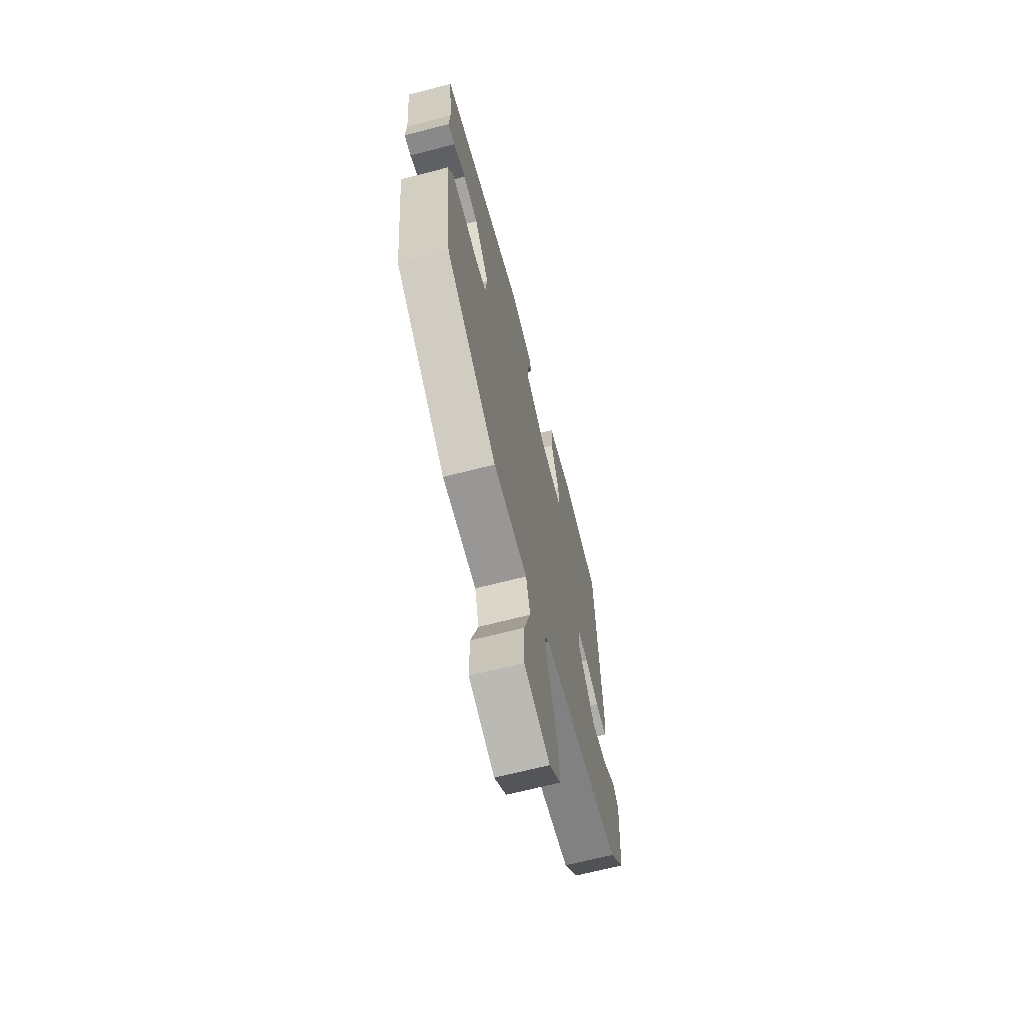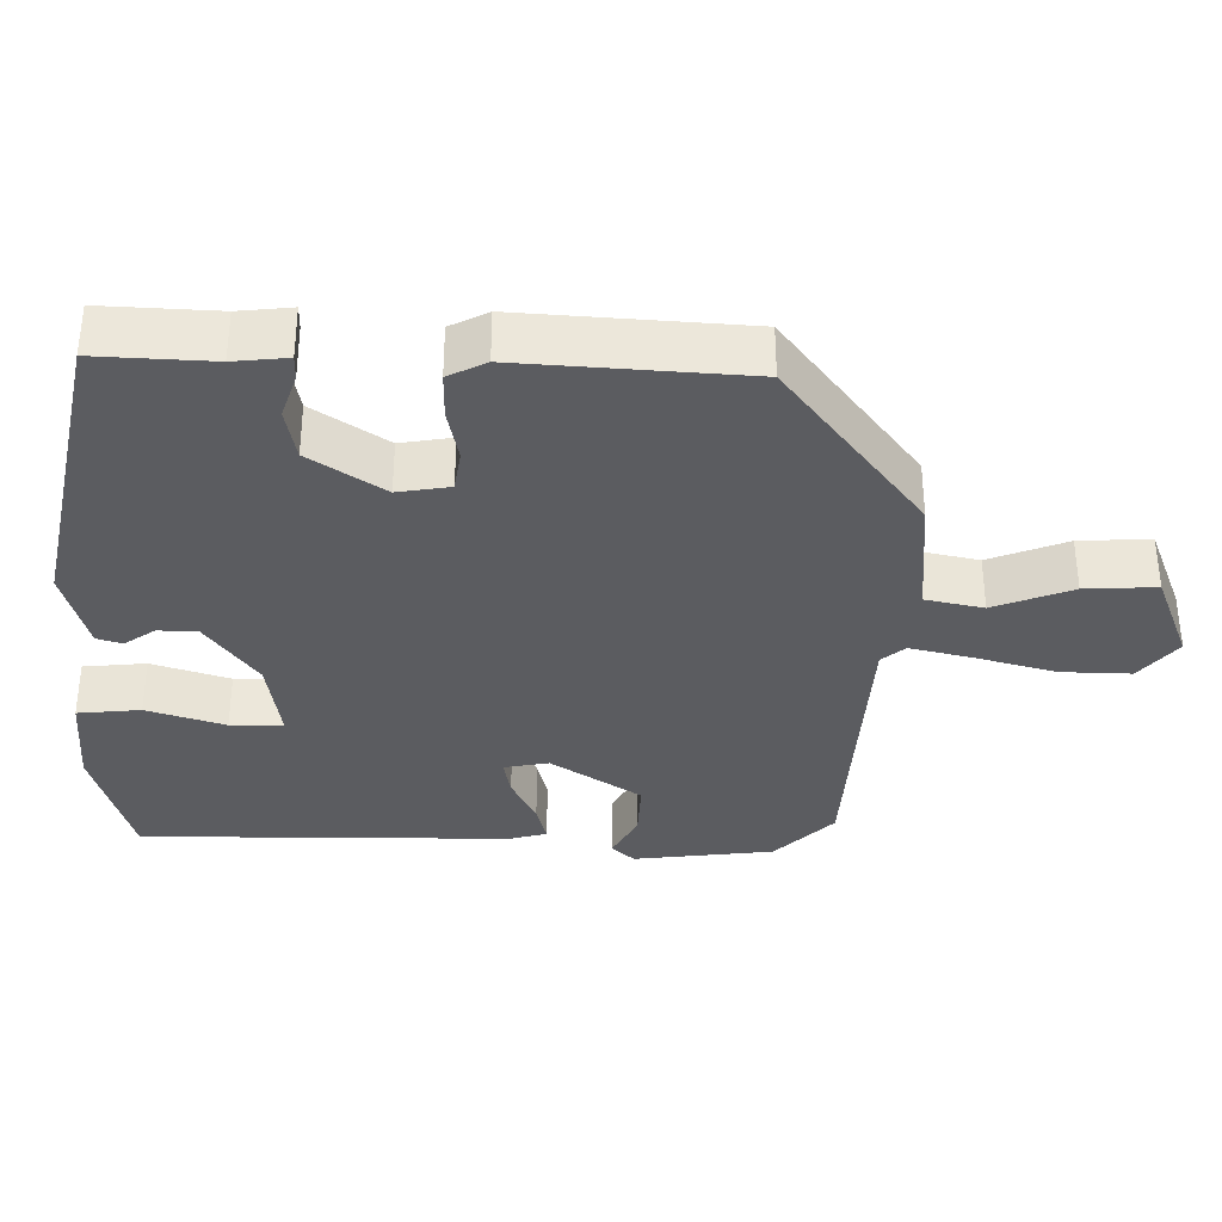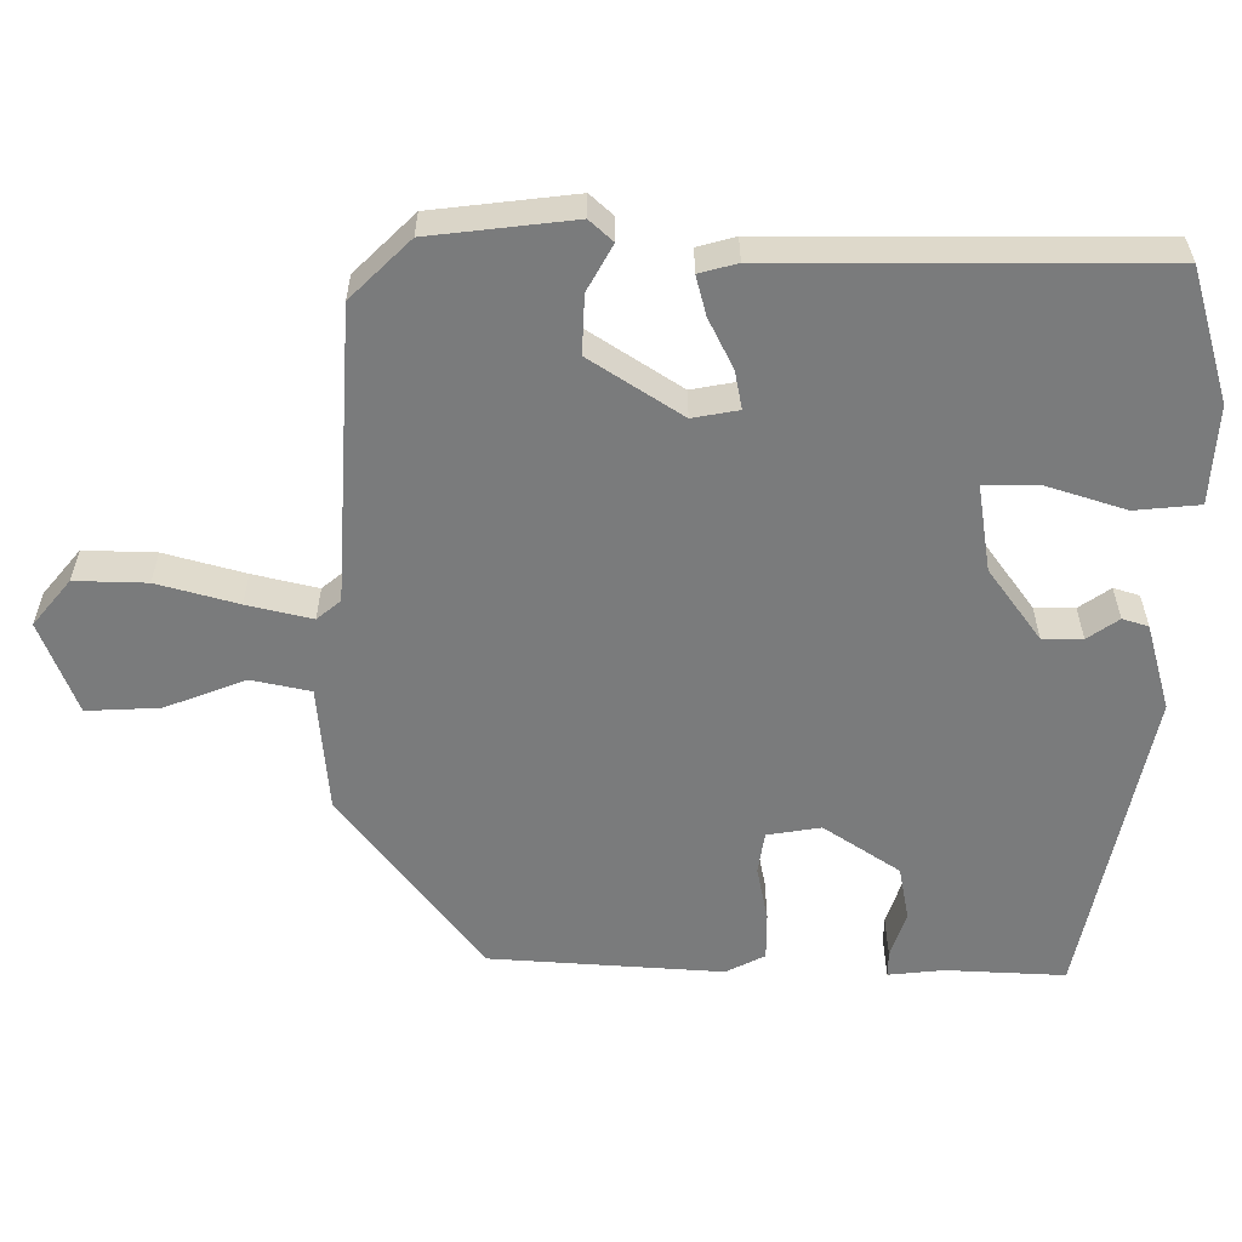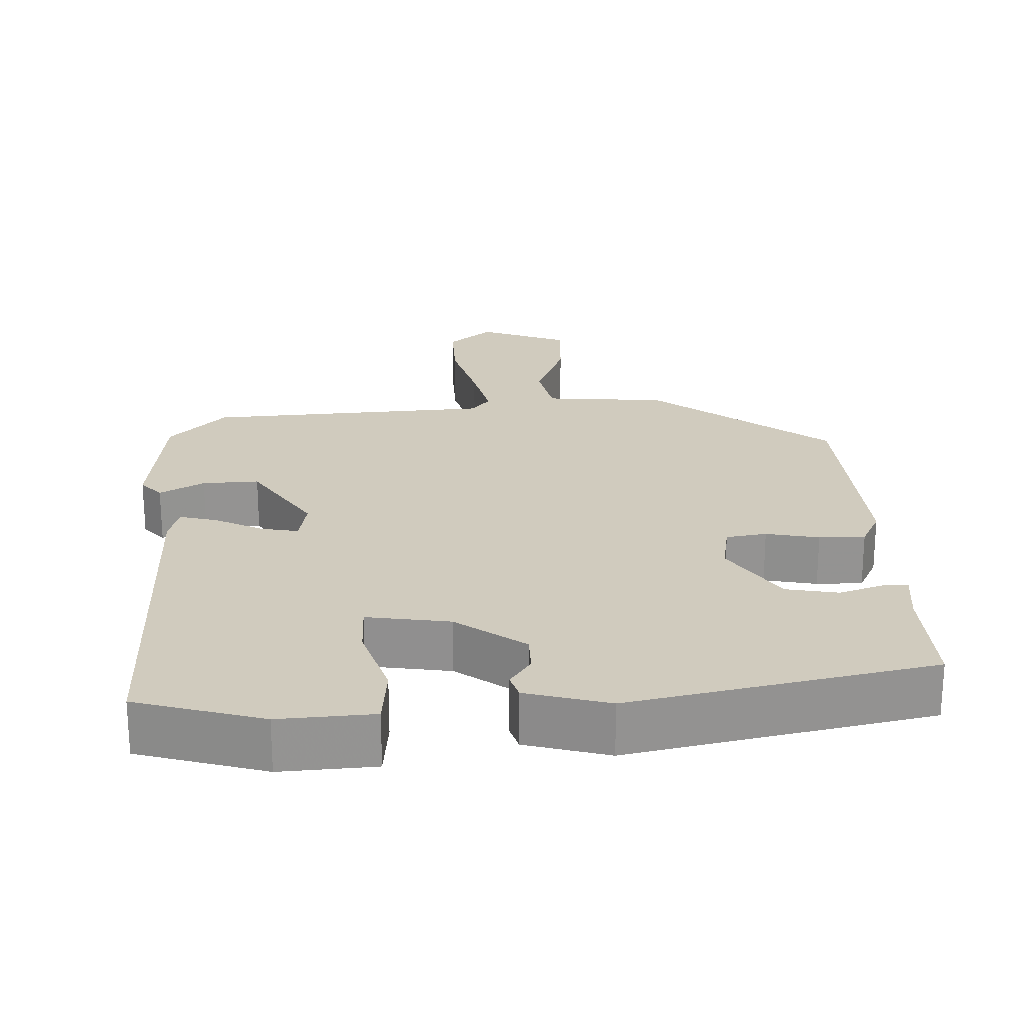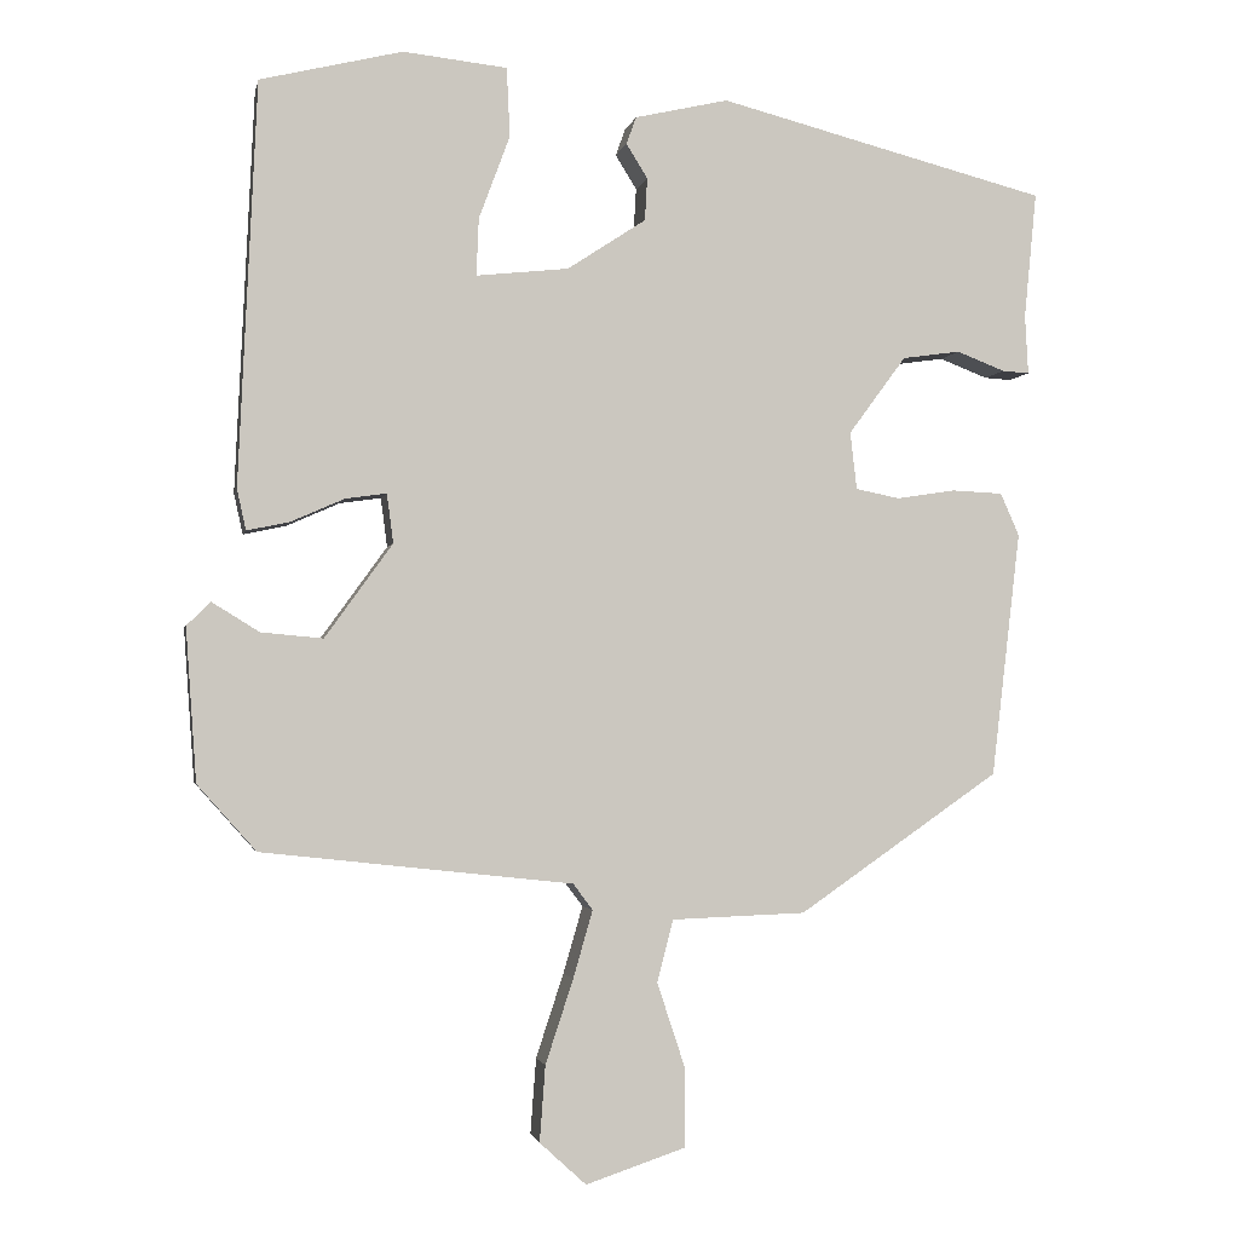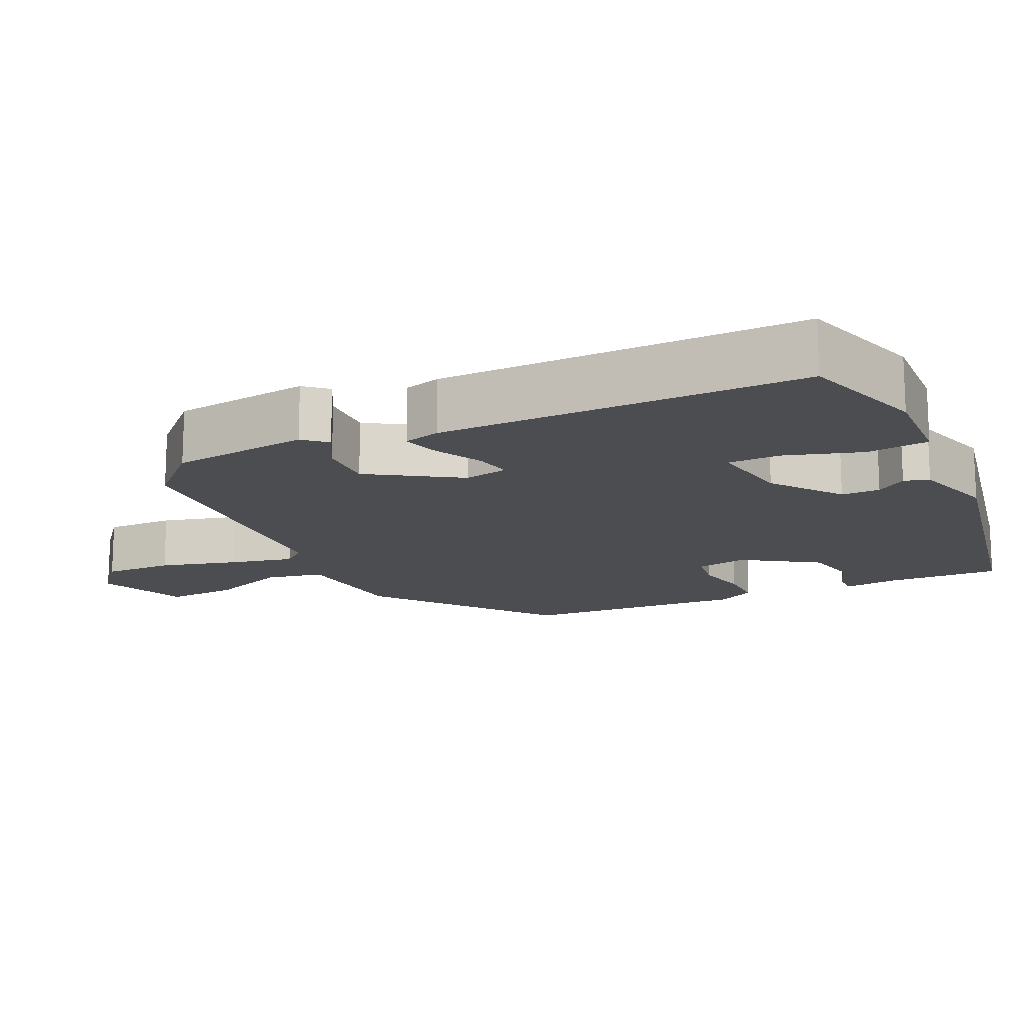
<metadata>
{"format":"obj","ext":"obj","renderer":"f3d","projection":"perspective","resolution":1024,"background":"white","views":[{"elev":-66.4,"azim":104.6,"up":"+Z"},{"elev":-35.3,"azim":92.0,"up":"+Y"},{"elev":-58.3,"azim":-87.4,"up":"+Y"},{"elev":23.5,"azim":0.5,"up":"+Y"},{"elev":-2.1,"azim":-11.0,"up":"+Z"},{"elev":-15.6,"azim":-61.4,"up":"+Y"}]}
</metadata>
<code>
v 0.502 0.07 0.391
v 0.487 0.07 0.237
v 0.491 0.07 0.165
v 0.458 0.07 0.167
v 0.399 0.07 0.19
v 0.328 0.07 0.18
v 0.258 0.07 0.085
v 0.266 0.07 0.015
v 0.32 0.07 0.004
v 0.392 0.07 0.015
v 0.454 0.07 0.012
v 0.477 0.07 -0.04
v 0.442 0.07 -0.34
v 0.196 0.07 -0.51
v 0.032 0.07 -0.516
v 0.012 0.07 -0.592
v 0.047 0.07 -0.698
v 0.047 0.07 -0.793
v -0.076 0.07 -0.834
v -0.133 0.07 -0.782
v -0.126 0.07 -0.689
v -0.092 0.07 -0.586
v -0.068 0.07 -0.503
v -0.092 0.07 -0.471
v -0.473 0.07 -0.429
v -0.545 0.07 -0.348
v -0.558 0.07 -0.161
v -0.529 0.07 -0.132
v -0.471 0.07 -0.168
v -0.395 0.07 -0.175
v -0.312 0.07 -0.06
v -0.32 0.07 0
v -0.37 0.07 -0.007
v -0.436 0.07 -0.036
v -0.488 0.07 -0.047
v -0.499 0.07 0.003
v -0.476 0.07 0.495
v -0.302 0.07 0.537
v -0.175 0.07 0.523
v -0.171 0.07 0.439
v -0.209 0.07 0.337
v -0.212 0.07 0.267
v -0.099 0.07 0.279
v -0.003 0.07 0.342
v 0 0.07 0.394
v -0.026 0.07 0.436
v -0.014 0.07 0.469
v 0.1 0.07 0.495
v 0.502 0 0.391
v 0.487 0 0.237
v 0.491 0 0.165
v 0.458 0 0.167
v 0.399 0 0.19
v 0.328 0 0.18
v 0.258 0 0.085
v 0.266 0 0.015
v 0.32 0 0.004
v 0.392 0 0.015
v 0.454 0 0.012
v 0.477 0 -0.04
v 0.442 0 -0.34
v 0.196 0 -0.51
v 0.032 0 -0.516
v 0.012 0 -0.592
v 0.047 0 -0.698
v 0.047 0 -0.793
v -0.076 0 -0.834
v -0.133 0 -0.782
v -0.126 0 -0.689
v -0.092 0 -0.586
v -0.068 0 -0.503
v -0.092 0 -0.471
v -0.473 0 -0.429
v -0.545 0 -0.348
v -0.558 0 -0.161
v -0.529 0 -0.132
v -0.471 0 -0.168
v -0.395 0 -0.175
v -0.312 0 -0.06
v -0.32 0 0
v -0.37 0 -0.007
v -0.436 0 -0.036
v -0.488 0 -0.047
v -0.499 0 0.003
v -0.476 0 0.495
v -0.302 0 0.537
v -0.175 0 0.523
v -0.171 0 0.439
v -0.209 0 0.337
v -0.212 0 0.267
v -0.099 0 0.279
v -0.003 0 0.342
v 0 0 0.394
v -0.026 0 0.436
v -0.014 0 0.469
v 0.1 0 0.495
f 48 1 2
f 47 48 2
f 46 47 2
f 45 46 2
f 44 45 2 3
f 39 40 41
f 38 39 41
f 37 38 41
f 36 37 41
f 35 36 41
f 34 35 41
f 33 34 41
f 32 33 41 42
f 31 32 42 43
f 27 28 29
f 26 27 29
f 25 26 29
f 24 25 29
f 24 29 30
f 20 21 22
f 19 20 22
f 18 19 22
f 17 18 22
f 16 17 22
f 15 16 22 23
f 15 23 24
f 14 15 24
f 13 14 24
f 12 13 24
f 11 12 24
f 10 11 24
f 9 10 24
f 3 4 5
f 44 3 5
f 44 5 6
f 44 6 7
f 43 44 7
f 31 43 7
f 24 30 31
f 9 24 31
f 8 9 31
f 7 8 31
f 50 49 96
f 50 96 95
f 50 95 94
f 50 94 93
f 51 50 93 92
f 89 88 87
f 89 87 86
f 89 86 85
f 89 85 84
f 89 84 83
f 89 83 82
f 89 82 81
f 90 89 81 80
f 91 90 80 79
f 77 76 75
f 77 75 74
f 77 74 73
f 77 73 72
f 78 77 72
f 70 69 68
f 70 68 67
f 70 67 66
f 70 66 65
f 70 65 64
f 71 70 64 63
f 72 71 63
f 72 63 62
f 72 62 61
f 72 61 60
f 72 60 59
f 72 59 58
f 72 58 57
f 53 52 51
f 53 51 92
f 54 53 92
f 55 54 92
f 55 92 91
f 55 91 79
f 79 78 72
f 79 72 57
f 79 57 56
f 79 56 55
f 1 49 50 2
f 2 50 51 3
f 3 51 52 4
f 4 52 53 5
f 5 53 54 6
f 6 54 55 7
f 7 55 56 8
f 8 56 57 9
f 9 57 58 10
f 10 58 59 11
f 11 59 60 12
f 12 60 61 13
f 13 61 62 14
f 14 62 63 15
f 15 63 64 16
f 16 64 65 17
f 17 65 66 18
f 18 66 67 19
f 19 67 68 20
f 20 68 69 21
f 21 69 70 22
f 22 70 71 23
f 23 71 72 24
f 24 72 73 25
f 25 73 74 26
f 26 74 75 27
f 27 75 76 28
f 28 76 77 29
f 29 77 78 30
f 30 78 79 31
f 31 79 80 32
f 32 80 81 33
f 33 81 82 34
f 34 82 83 35
f 35 83 84 36
f 36 84 85 37
f 37 85 86 38
f 38 86 87 39
f 39 87 88 40
f 40 88 89 41
f 41 89 90 42
f 42 90 91 43
f 43 91 92 44
f 44 92 93 45
f 45 93 94 46
f 46 94 95 47
f 47 95 96 48
f 48 96 49 1

</code>
